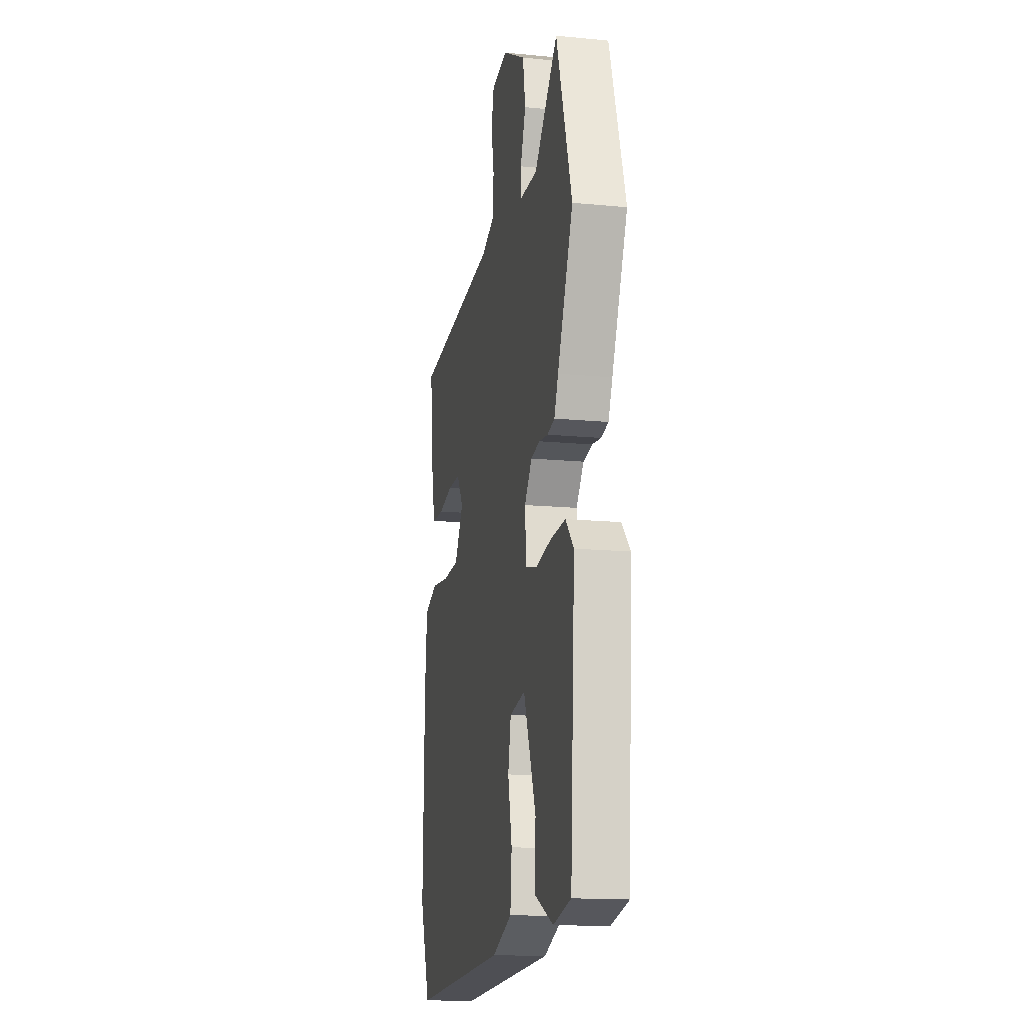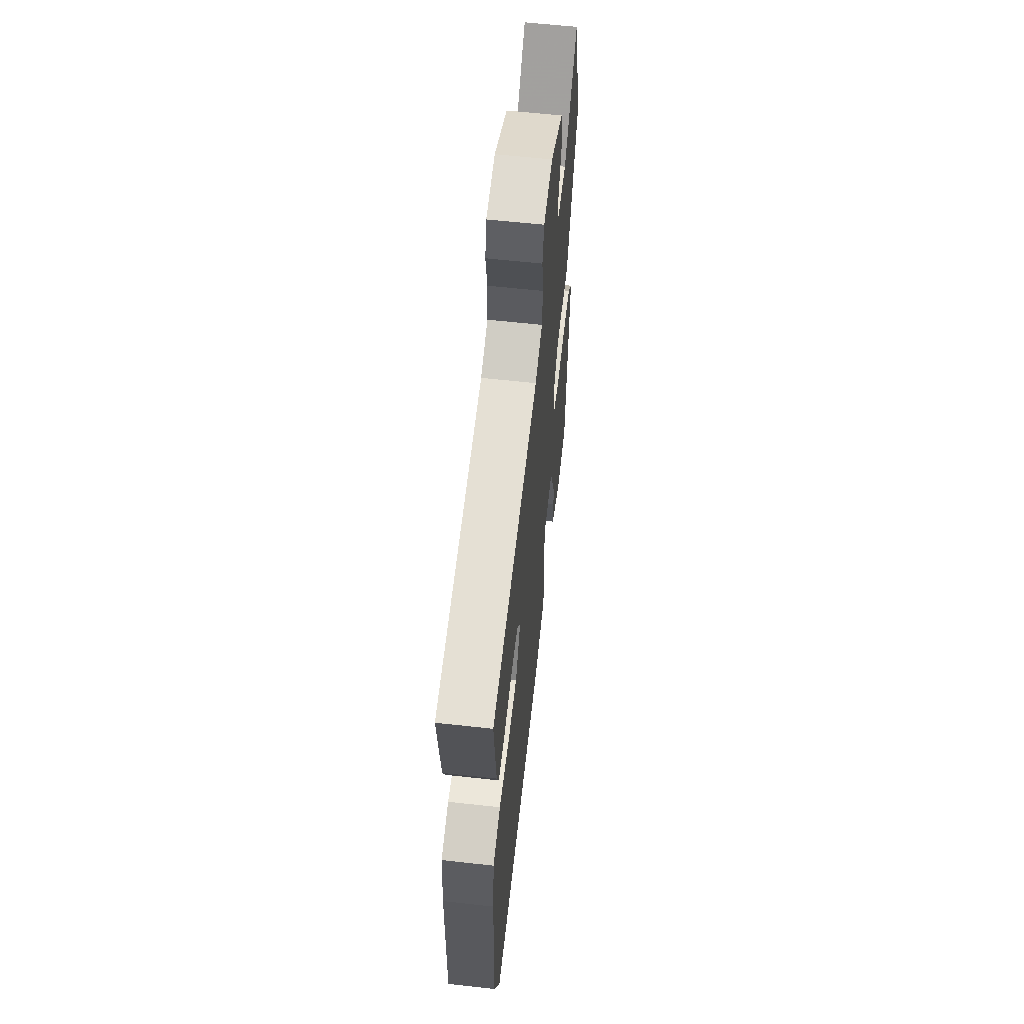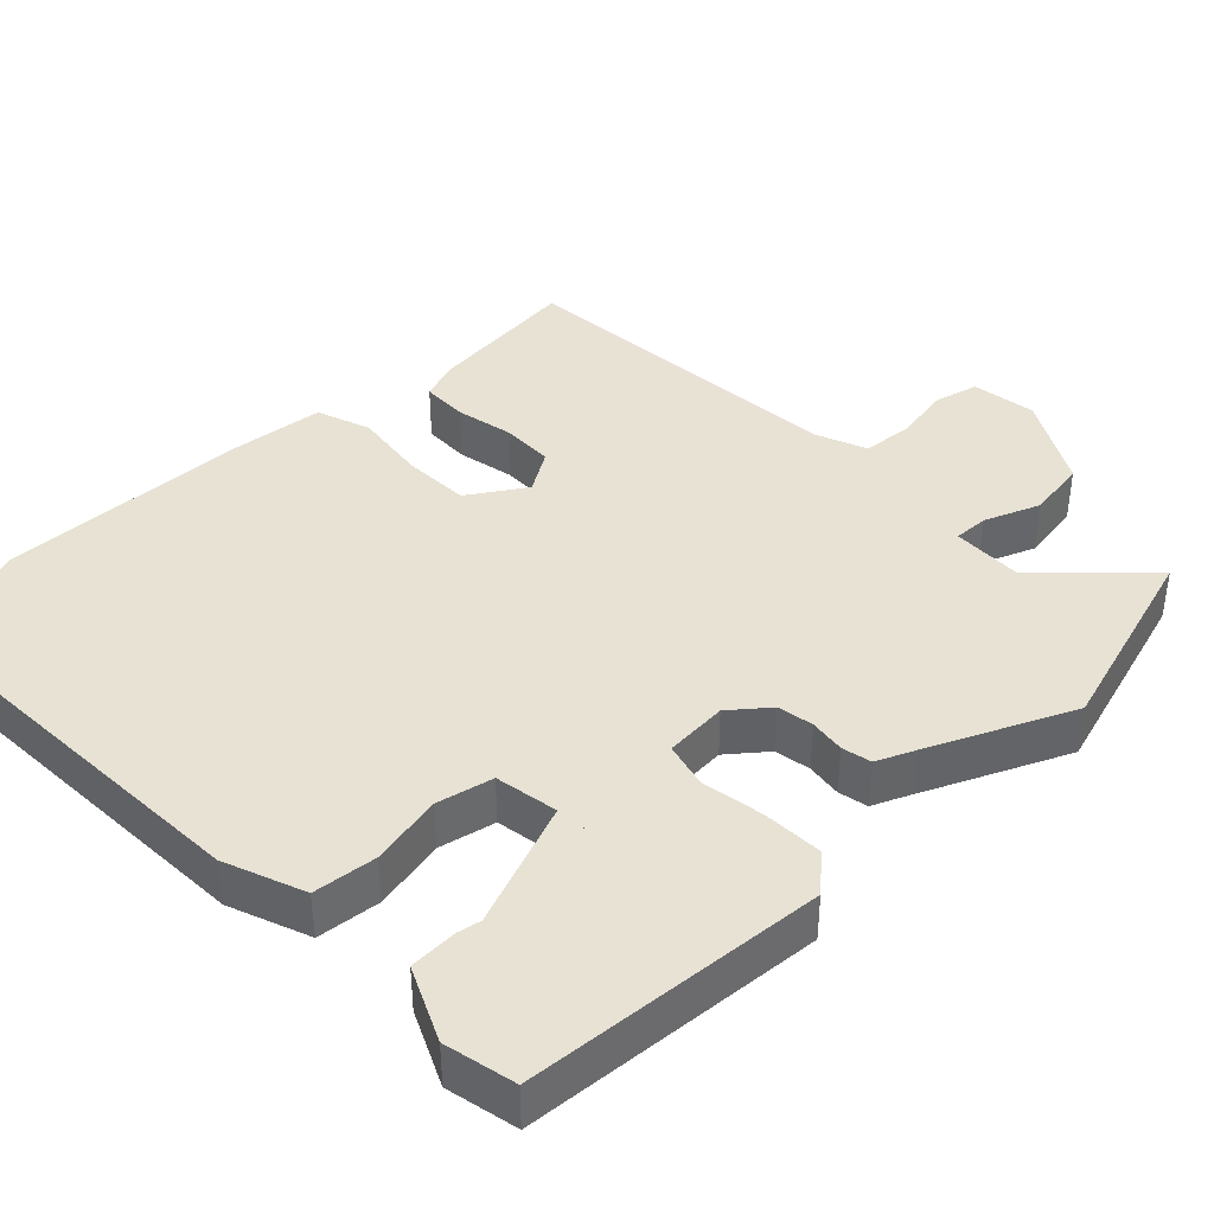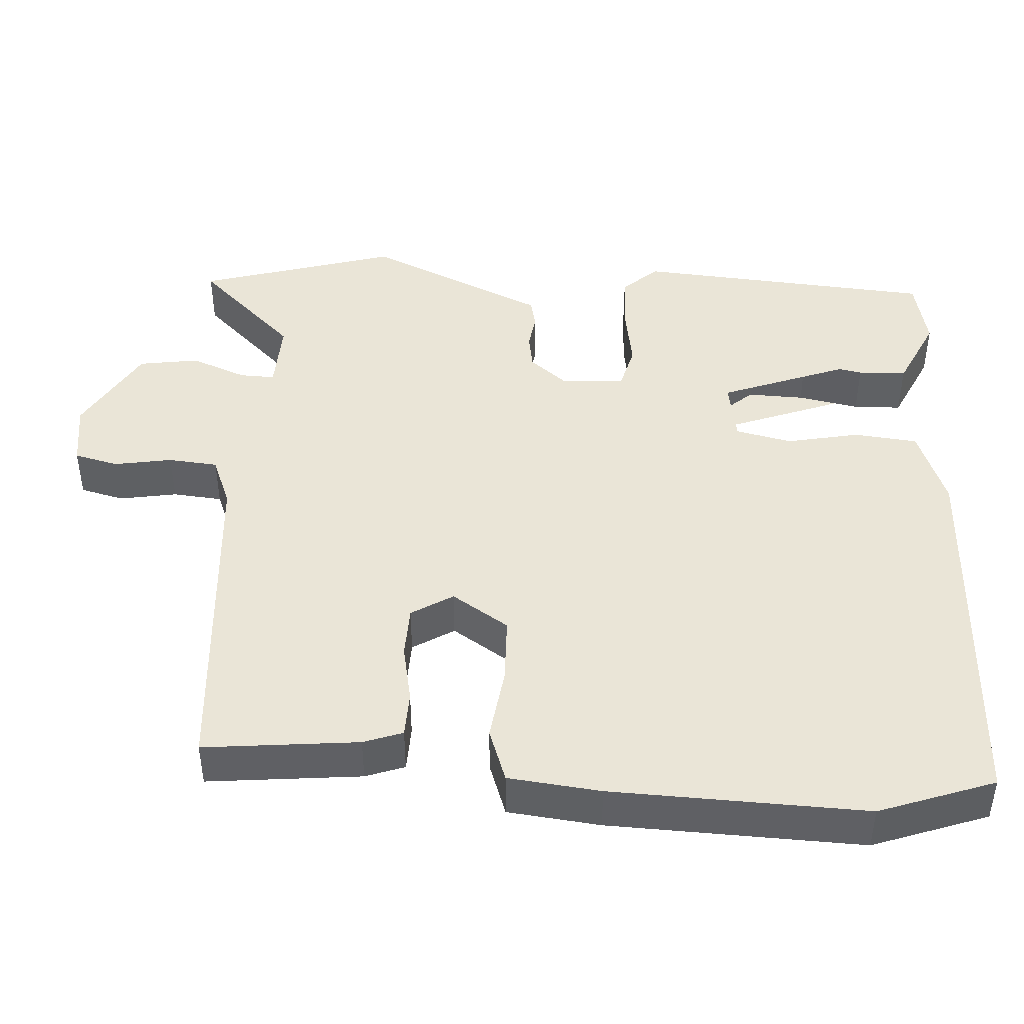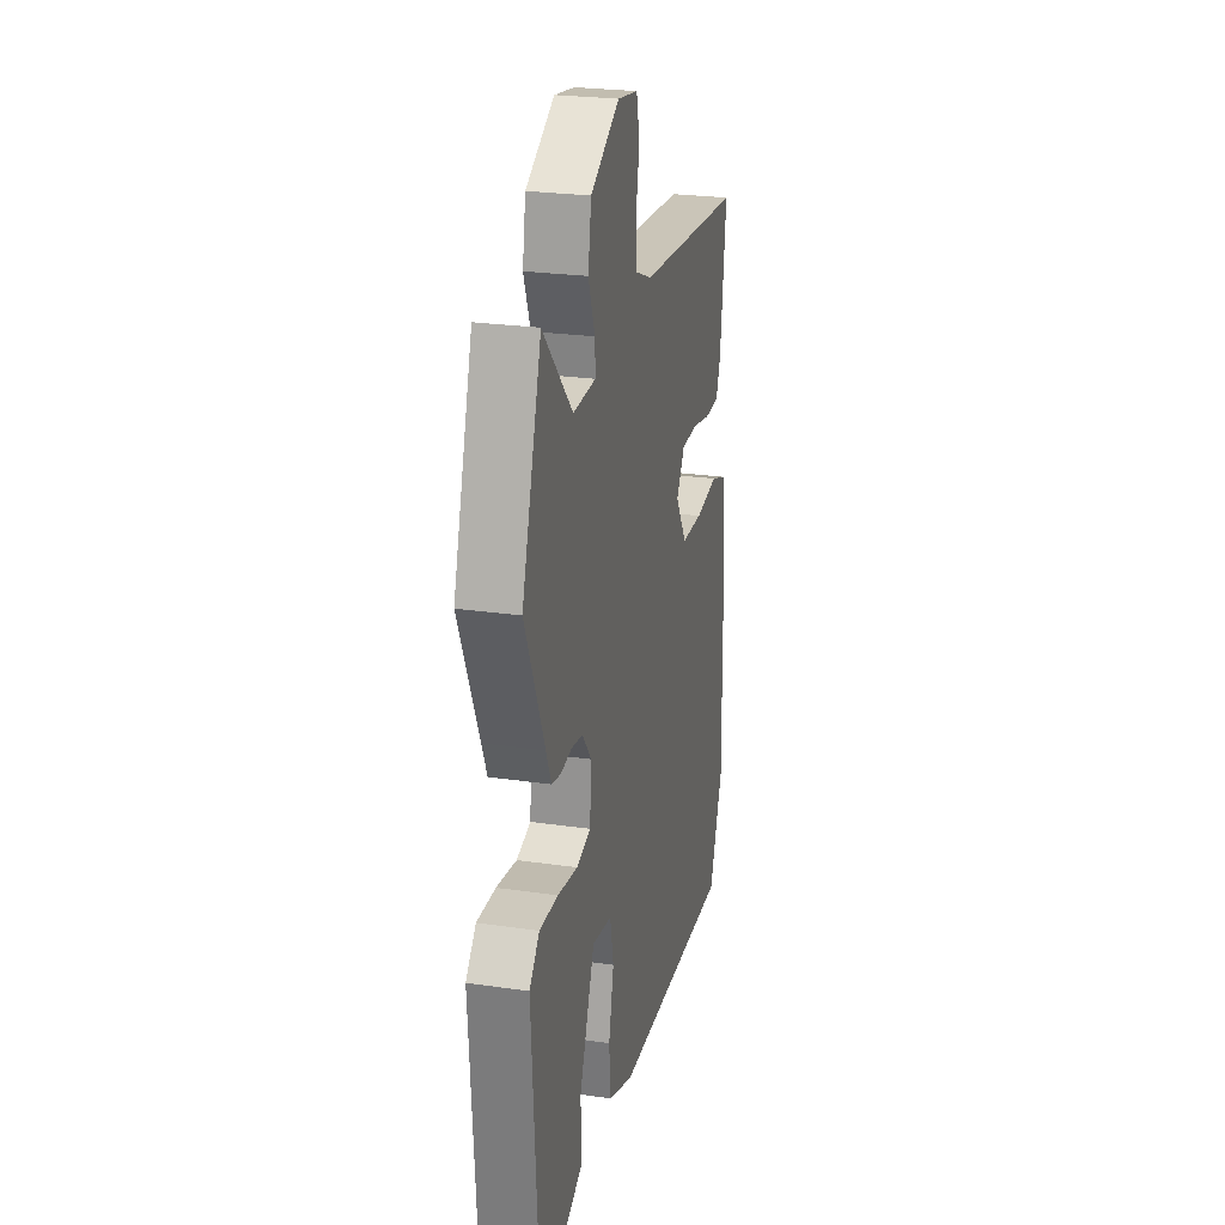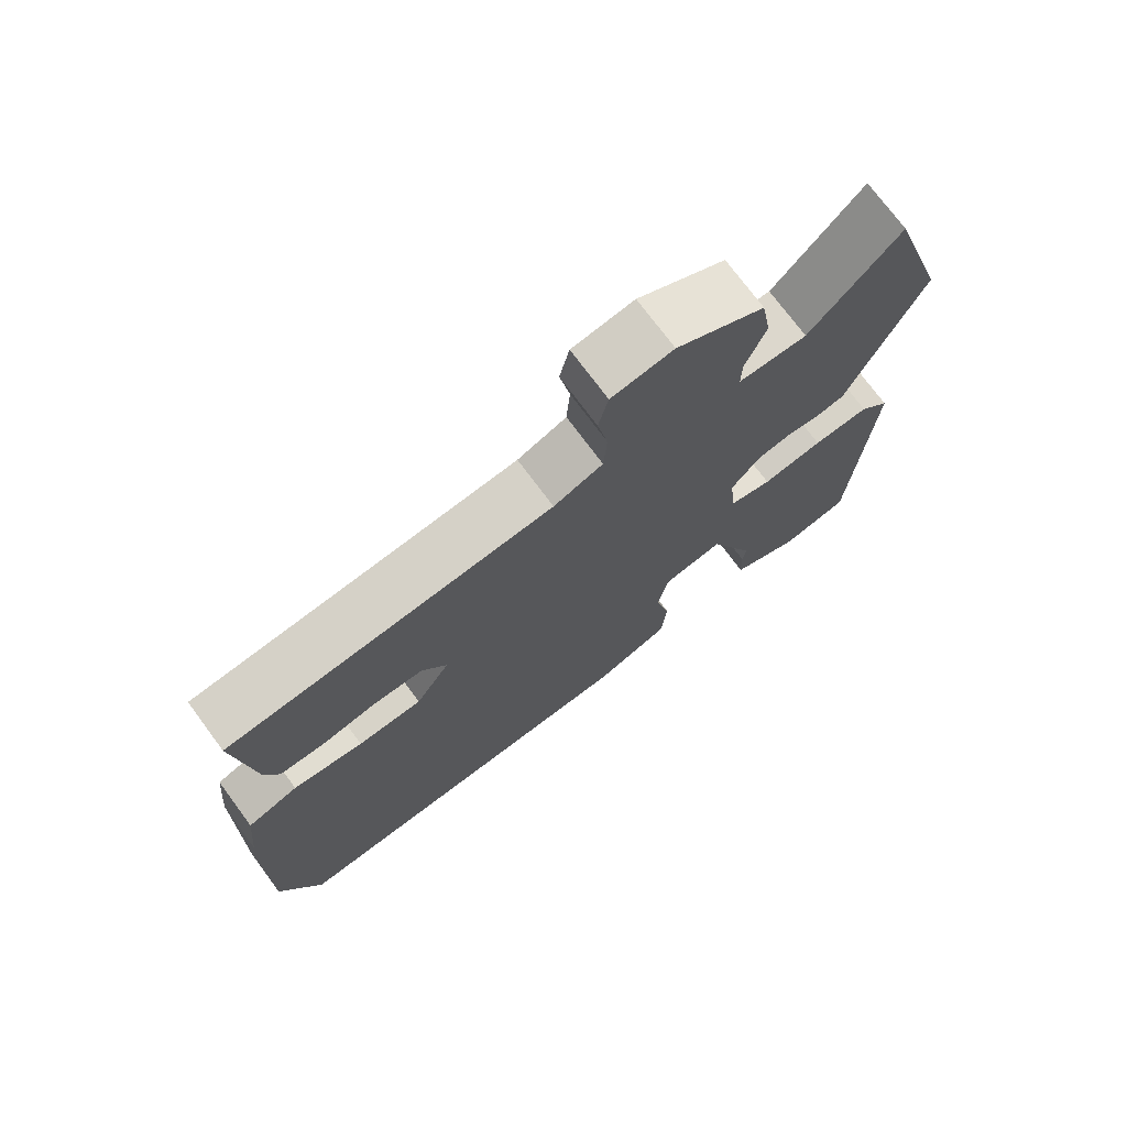
<metadata>
{"format":"obj","ext":"obj","renderer":"f3d","projection":"perspective","resolution":1024,"background":"white","views":[{"elev":-15.3,"azim":-101.6,"up":"+Z"},{"elev":60.5,"azim":96.5,"up":"+Z"},{"elev":40.0,"azim":-133.3,"up":"+Y"},{"elev":44.2,"azim":94.4,"up":"+Y"},{"elev":25.3,"azim":-76.9,"up":"+Z"},{"elev":73.7,"azim":143.5,"up":"+Z"}]}
</metadata>
<code>
v 0.5 0.07 0.473
v 0.475 0.07 0.263
v 0.455 0.07 0.21
v 0.392 0.07 0.209
v 0.312 0.07 0.226
v 0.241 0.07 0.225
v 0.205 0.07 0.169
v 0.254 0.07 0.091
v 0.346 0.07 0.087
v 0.447 0.07 0.099
v 0.52 0.07 0.072
v 0.532 0.07 -0.054
v 0.538 0.07 -0.4
v 0.479 0.07 -0.556
v -0.055 0.07 -0.527
v -0.164 0.07 -0.484
v -0.172 0.07 -0.397
v -0.15 0.07 -0.298
v -0.166 0.07 -0.221
v -0.289 0.07 -0.199
v -0.331 0.07 -0.245
v -0.33 0.07 -0.323
v -0.315 0.07 -0.408
v -0.318 0.07 -0.474
v -0.369 0.07 -0.497
v -0.418 0.07 -0.519
v -0.515 0.07 -0.497
v -0.541 0.07 -0.087
v -0.497 0.07 -0.039
v -0.416 0.07 -0.043
v -0.329 0.07 -0.058
v -0.267 0.07 -0.043
v -0.26 0.07 0.043
v -0.301 0.07 0.095
v -0.35 0.07 0.104
v -0.399 0.07 0.098
v -0.439 0.07 0.107
v -0.461 0.07 0.159
v -0.546 0.07 0.354
v -0.461 0.07 0.624
v -0.333 0.07 0.487
v -0.235 0.07 0.489
v -0.236 0.07 0.537
v -0.265 0.07 0.613
v -0.251 0.07 0.695
v -0.126 0.07 0.764
v -0.038 0.07 0.75
v -0.024 0.07 0.69
v -0.039 0.07 0.611
v -0.034 0.07 0.543
v 0.036 0.07 0.514
v 0.5 0 0.473
v 0.475 0 0.263
v 0.455 0 0.21
v 0.392 0 0.209
v 0.312 0 0.226
v 0.241 0 0.225
v 0.205 0 0.169
v 0.254 0 0.091
v 0.346 0 0.087
v 0.447 0 0.099
v 0.52 0 0.072
v 0.532 0 -0.054
v 0.538 0 -0.4
v 0.479 0 -0.556
v -0.055 0 -0.527
v -0.164 0 -0.484
v -0.172 0 -0.397
v -0.15 0 -0.298
v -0.166 0 -0.221
v -0.289 0 -0.199
v -0.331 0 -0.245
v -0.33 0 -0.323
v -0.315 0 -0.408
v -0.318 0 -0.474
v -0.369 0 -0.497
v -0.418 0 -0.519
v -0.515 0 -0.497
v -0.541 0 -0.087
v -0.497 0 -0.039
v -0.416 0 -0.043
v -0.329 0 -0.058
v -0.267 0 -0.043
v -0.26 0 0.043
v -0.301 0 0.095
v -0.35 0 0.104
v -0.399 0 0.098
v -0.439 0 0.107
v -0.461 0 0.159
v -0.546 0 0.354
v -0.461 0 0.624
v -0.333 0 0.487
v -0.235 0 0.489
v -0.236 0 0.537
v -0.265 0 0.613
v -0.251 0 0.695
v -0.126 0 0.764
v -0.038 0 0.75
v -0.024 0 0.69
v -0.039 0 0.611
v -0.034 0 0.543
v 0.036 0 0.514
f 46 47 48 49
f 46 49 50
f 43 44 45 46
f 42 43 46 50
f 38 39 40 41
f 38 41 42
f 35 36 37 38
f 34 35 38 42
f 33 34 42 50
f 28 29 30 31
f 26 27 28 31
f 26 31 32
f 25 26 32
f 22 23 24 25
f 21 22 25
f 15 16 17 18
f 15 18 19
f 14 15 19
f 13 14 19
f 12 13 19
f 9 10 11 12
f 8 9 12 19
f 7 8 19 20
f 2 3 4 5
f 51 1 2 5
f 51 5 6
f 32 33 50 51
f 51 6 7 20
f 51 20 21
f 25 32 51
f 51 25 21
f 100 99 98 97
f 101 100 97
f 97 96 95 94
f 101 97 94 93
f 92 91 90 89
f 93 92 89
f 89 88 87 86
f 93 89 86 85
f 101 93 85 84
f 82 81 80 79
f 82 79 78 77
f 83 82 77
f 83 77 76
f 76 75 74 73
f 76 73 72
f 69 68 67 66
f 70 69 66
f 70 66 65
f 70 65 64
f 70 64 63
f 63 62 61 60
f 70 63 60 59
f 71 70 59 58
f 56 55 54 53
f 56 53 52 102
f 57 56 102
f 102 101 84 83
f 71 58 57 102
f 72 71 102
f 102 83 76
f 72 76 102
f 1 52 53 2
f 2 53 54 3
f 3 54 55 4
f 4 55 56 5
f 5 56 57 6
f 6 57 58 7
f 7 58 59 8
f 8 59 60 9
f 9 60 61 10
f 10 61 62 11
f 11 62 63 12
f 12 63 64 13
f 13 64 65 14
f 14 65 66 15
f 15 66 67 16
f 16 67 68 17
f 17 68 69 18
f 18 69 70 19
f 19 70 71 20
f 20 71 72 21
f 21 72 73 22
f 22 73 74 23
f 23 74 75 24
f 24 75 76 25
f 25 76 77 26
f 26 77 78 27
f 27 78 79 28
f 28 79 80 29
f 29 80 81 30
f 30 81 82 31
f 31 82 83 32
f 32 83 84 33
f 33 84 85 34
f 34 85 86 35
f 35 86 87 36
f 36 87 88 37
f 37 88 89 38
f 38 89 90 39
f 39 90 91 40
f 40 91 92 41
f 41 92 93 42
f 42 93 94 43
f 43 94 95 44
f 44 95 96 45
f 45 96 97 46
f 46 97 98 47
f 47 98 99 48
f 48 99 100 49
f 49 100 101 50
f 50 101 102 51
f 51 102 52 1

</code>
